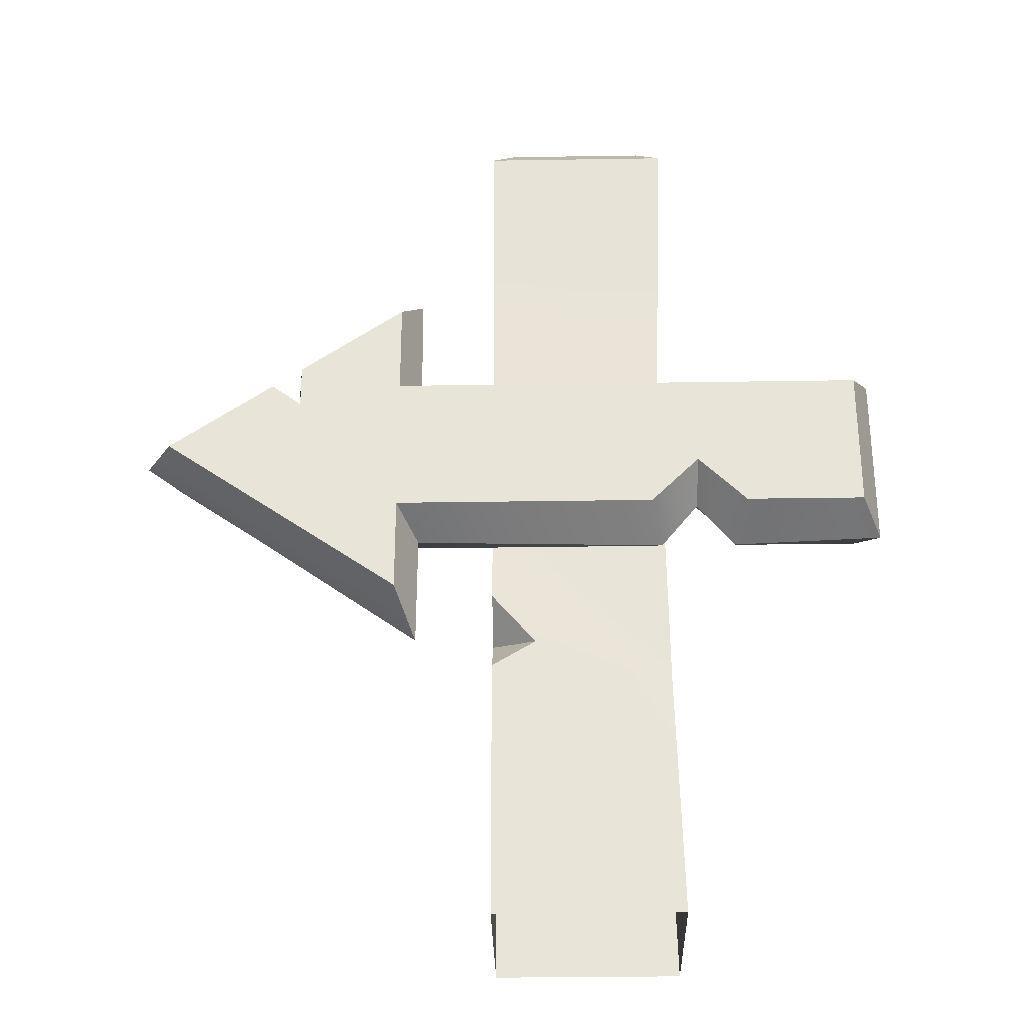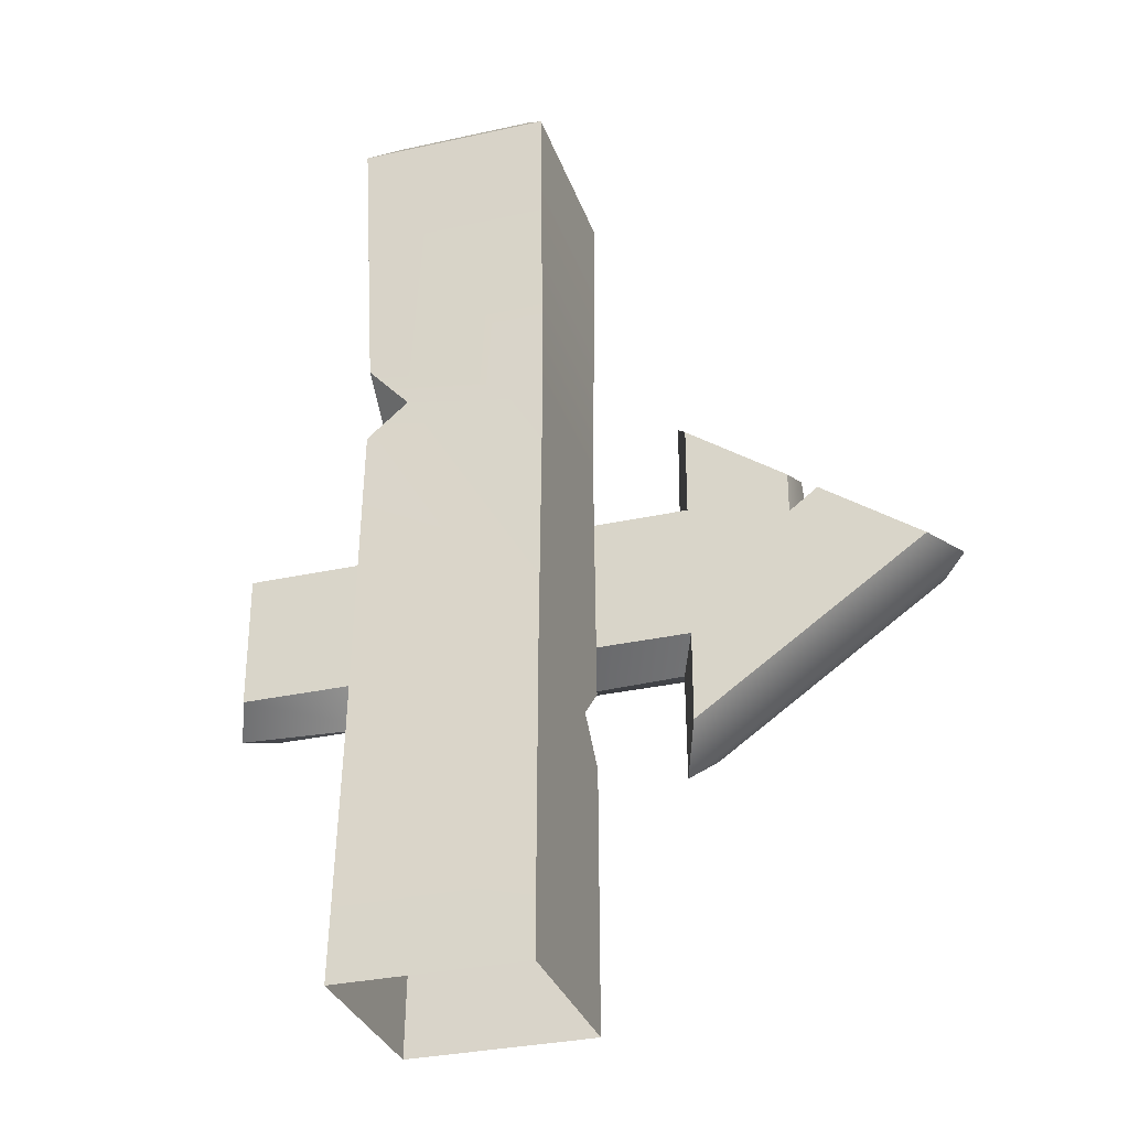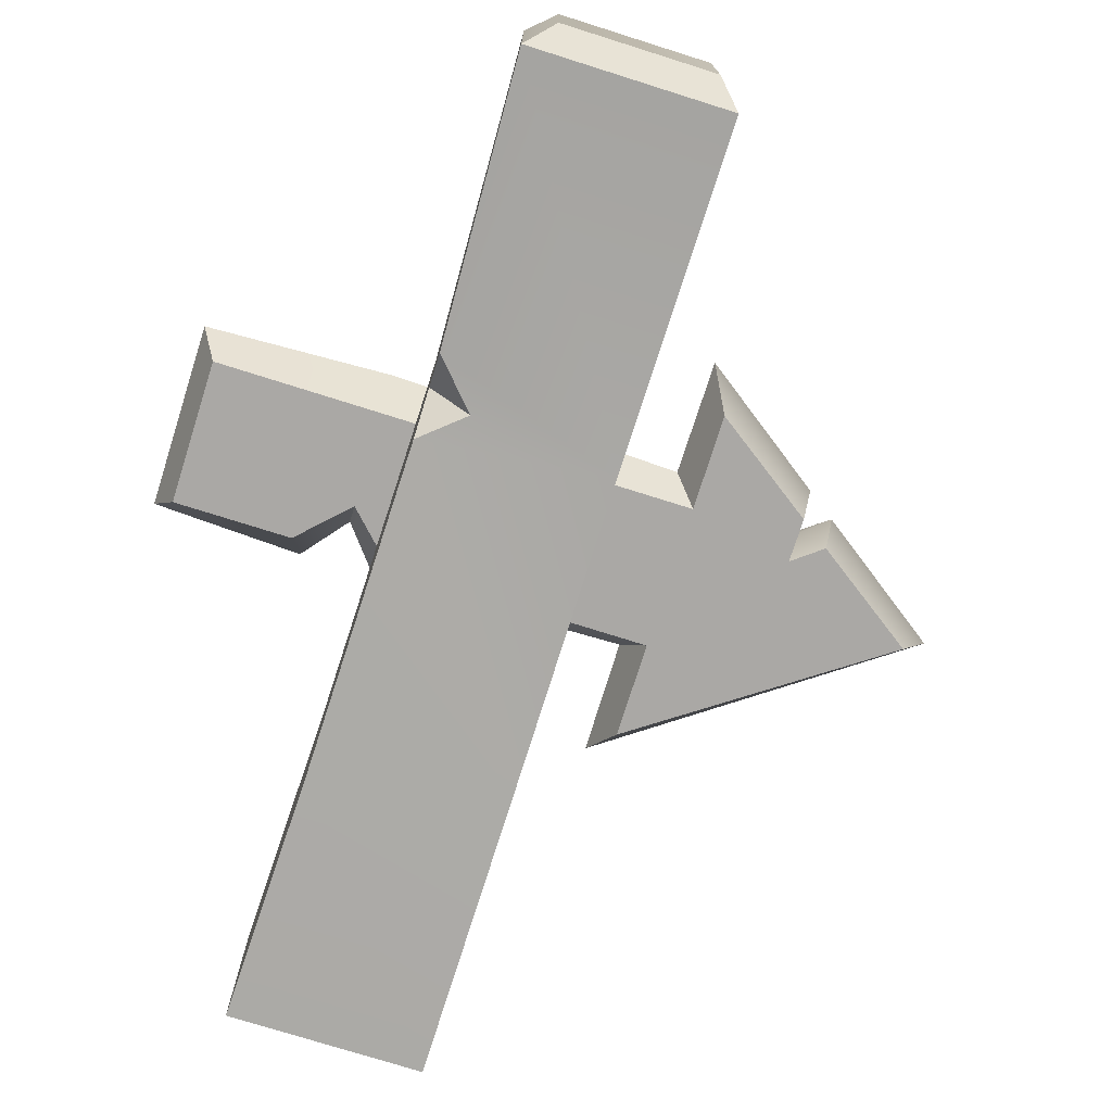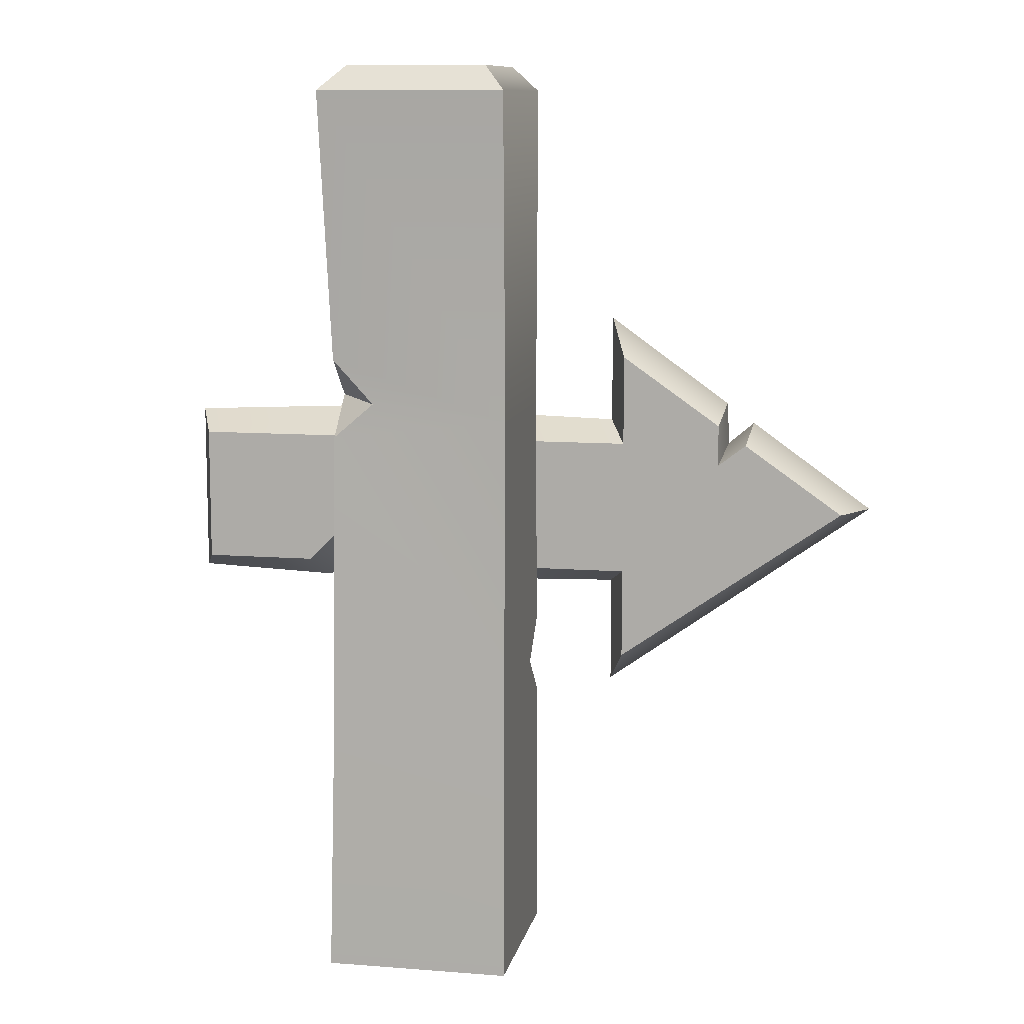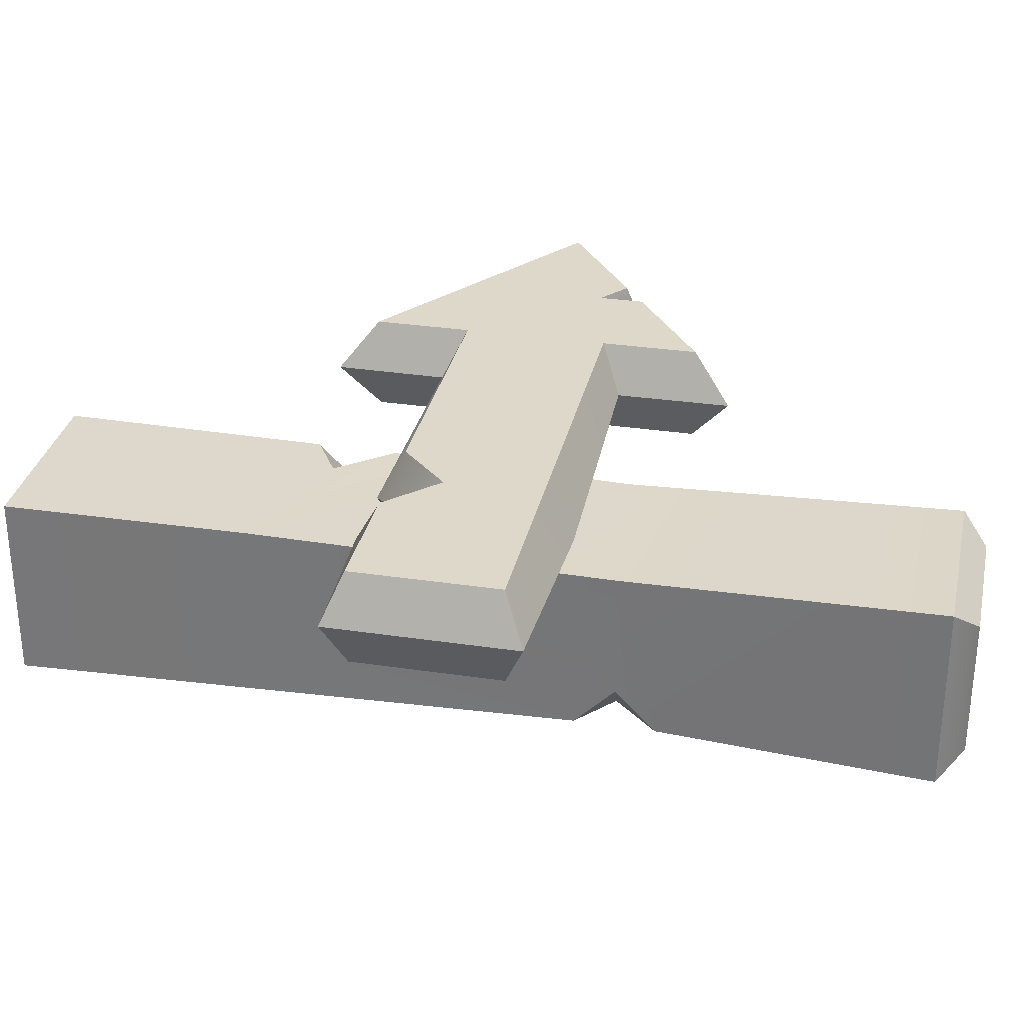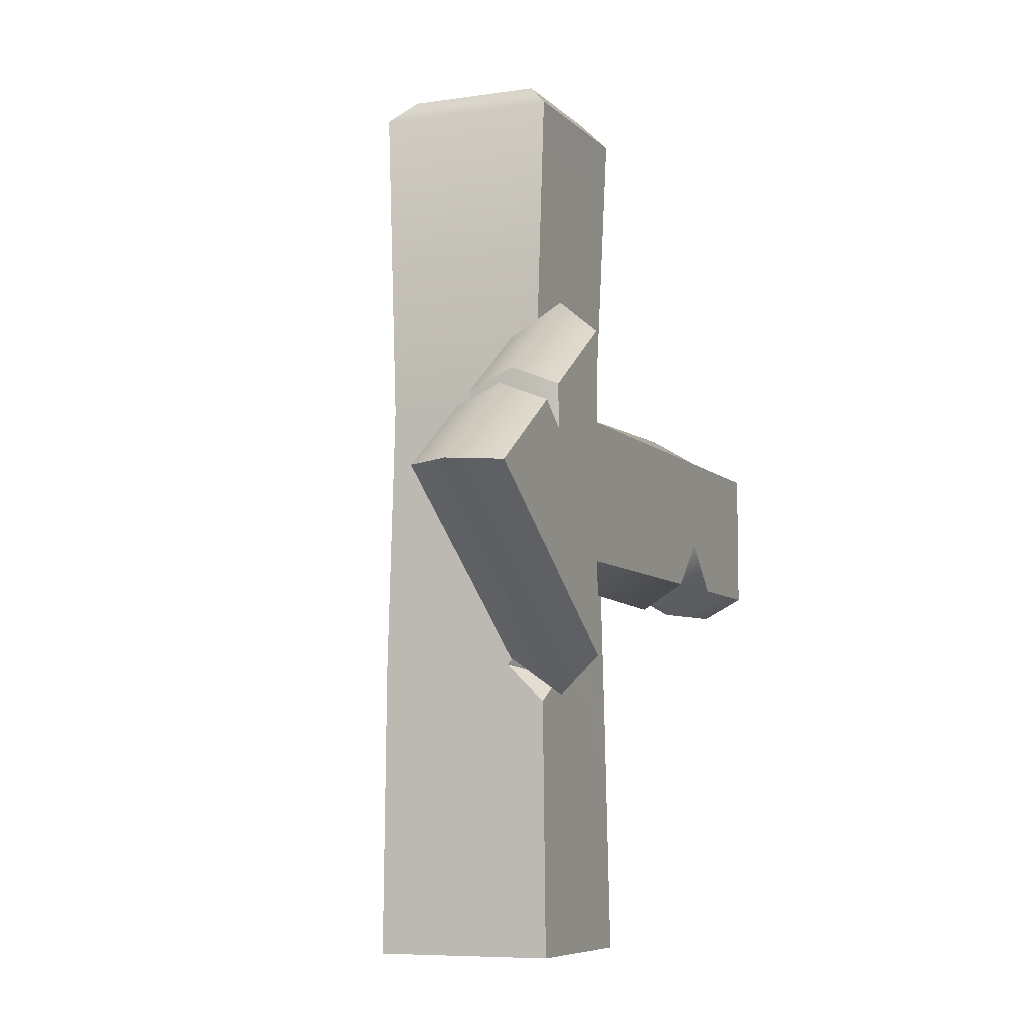
<metadata>
{"format":"obj","ext":"obj","renderer":"f3d","projection":"perspective","resolution":1024,"background":"white","views":[{"elev":-30.3,"azim":1.3,"up":"+Y"},{"elev":-31.5,"azim":-162.5,"up":"+Y"},{"elev":-75.2,"azim":162.5,"up":"+Z"},{"elev":10.3,"azim":-168.7,"up":"+Y"},{"elev":31.0,"azim":102.1,"up":"+Z"},{"elev":-7.4,"azim":-66.8,"up":"+Y"}]}
</metadata>
<code>
o sign_left_Cube.901
v 0.2 -0 0.2
v -0.2 -0 0.2
v 0.2 -0 -0.2
v -0.2 -0 -0.2
v -0.2 1.245 0.1769
v -0.2 1.245 -0.1769
v -0.2 0.6487 -0.1935
v 0.1875 0.5219 -0.1935
v 0.1875 0.5219 0.1935
v 0.1801 1.288 0.1769
v -0.1054 0.6209 0.1935
v -0.2 0.7334 0.1923
v -0.2 0.6487 0.1088
v -0.2 0.564 0.194
v 0.1814 1.373 -0.1781
v 0.1801 1.288 -0.09223
v 0.1806 1.203 -0.1779
v 0.0939 1.278 -0.1769
v -0.1517 2 0.1479
v -0.2 1.948 0.1993
v -0.2 1.948 -0.1993
v -0.1517 2 -0.1479
v 0.1517 2 -0.1479
v 0.2044 1.948 -0.1993
v 0.1517 2 0.1479
v 0.2044 1.948 0.1993
v 0.6 1.15 0.4026
v -0.9 1 0.4026
v 0.6 0.85 0.4026
v 0.6 0.85 0.2026
v 0.6 1.15 0.2026
v -0.4 0.85 0.2026
v -0.9 1 0.2026
v -0.4 1.15 0.2026
v -0.4 0.85 0.4026
v -0.4 1.15 0.4026
v -0.4 0.65 0.4026
v -0.4 0.65 0.2026
v -0.4 1.35 0.4026
v -0.4 1.35 0.2026
v 0.25 1.15 0.4026
v 0.25 1.15 0.2026
v 0.1484 0.85 0.4026
v 0.3516 0.85 0.4026
v 0.25 0.9516 0.4026
v 0.3516 0.85 0.2026
v 0.1484 0.85 0.2026
v 0.25 0.9516 0.2026
v -0.96 1 0.3026
v -0.3576 1.192 0.3026
v -0.3576 0.8076 0.3026
v 0.6424 1.192 0.3026
v 0.6424 0.8076 0.3026
v -0.3592 0.5698 0.3026
v -0.3592 1.43 0.3026
v 0.25 1.21 0.3026
v 0.3287 0.7946 0.3026
v 0.25 0.8916 0.3026
v 0.1713 0.7946 0.3026
v -0.6189 1.197 0.4026
v -0.6811 1.153 0.4026
v -0.6186 1.105 0.4026
v -0.6811 1.153 0.2026
v -0.6189 1.197 0.2026
v -0.6186 1.105 0.2026
v -0.6288 1.237 0.3026
v -0.6904 1.193 0.3026
v -0.6337 1.144 0.3026
f 15 16 18
f 6 18 17
f 6 21 24 15
f 10 26 20 5
f 5 20 21 6
f 22 19 25 23
f 9 10 5 12
f 14 13 7
f 12 5 6 7
f 3 8 9 1
f 15 24 26 10
f 4 7 8 3
f 17 16 10
f 11 12 13
f 16 17 18
f 9 11 14
f 18 6 15
f 16 15 10
f 8 17 10 9
f 7 6 17 8
f 14 11 13
f 2 14 7 4
f 13 12 7
f 11 9 12
f 1 9 14 2
f 22 23 24 21
f 23 25 26 24
f 25 19 20 26
f 19 22 21 20
f 56 52 31 42
f 54 37 28 49
f 28 37 35
f 42 48 47
f 47 32 34 42
f 42 46 48
f 51 35 37 54
f 52 53 30 31
f 51 32 47 59
f 28 35 62 61
f 34 32 65
f 50 34 40 55
f 38 33 32
f 36 35 43 41
f 57 46 30 53
f 27 41 44 29
f 41 43 45
f 50 56 42 34
f 57 44 45 58
f 58 45 43 59
f 41 45 44
f 55 40 64 66
f 31 30 46 42
f 48 58 59 47
f 46 57 58 48
f 36 41 56 50
f 44 57 53 29
f 36 50 55 39
f 33 63 65 32
f 35 51 59 43
f 27 29 53 52
f 32 51 54 38
f 38 54 49 33
f 41 27 52 56
f 67 63 33 49
f 61 67 49 28
f 39 55 66 60
f 62 36 60
f 35 36 62
f 40 34 64
f 34 65 64
f 67 61 62 68
f 68 62 60 66
f 63 67 68 65
f 65 68 66 64
f 36 39 60

</code>
